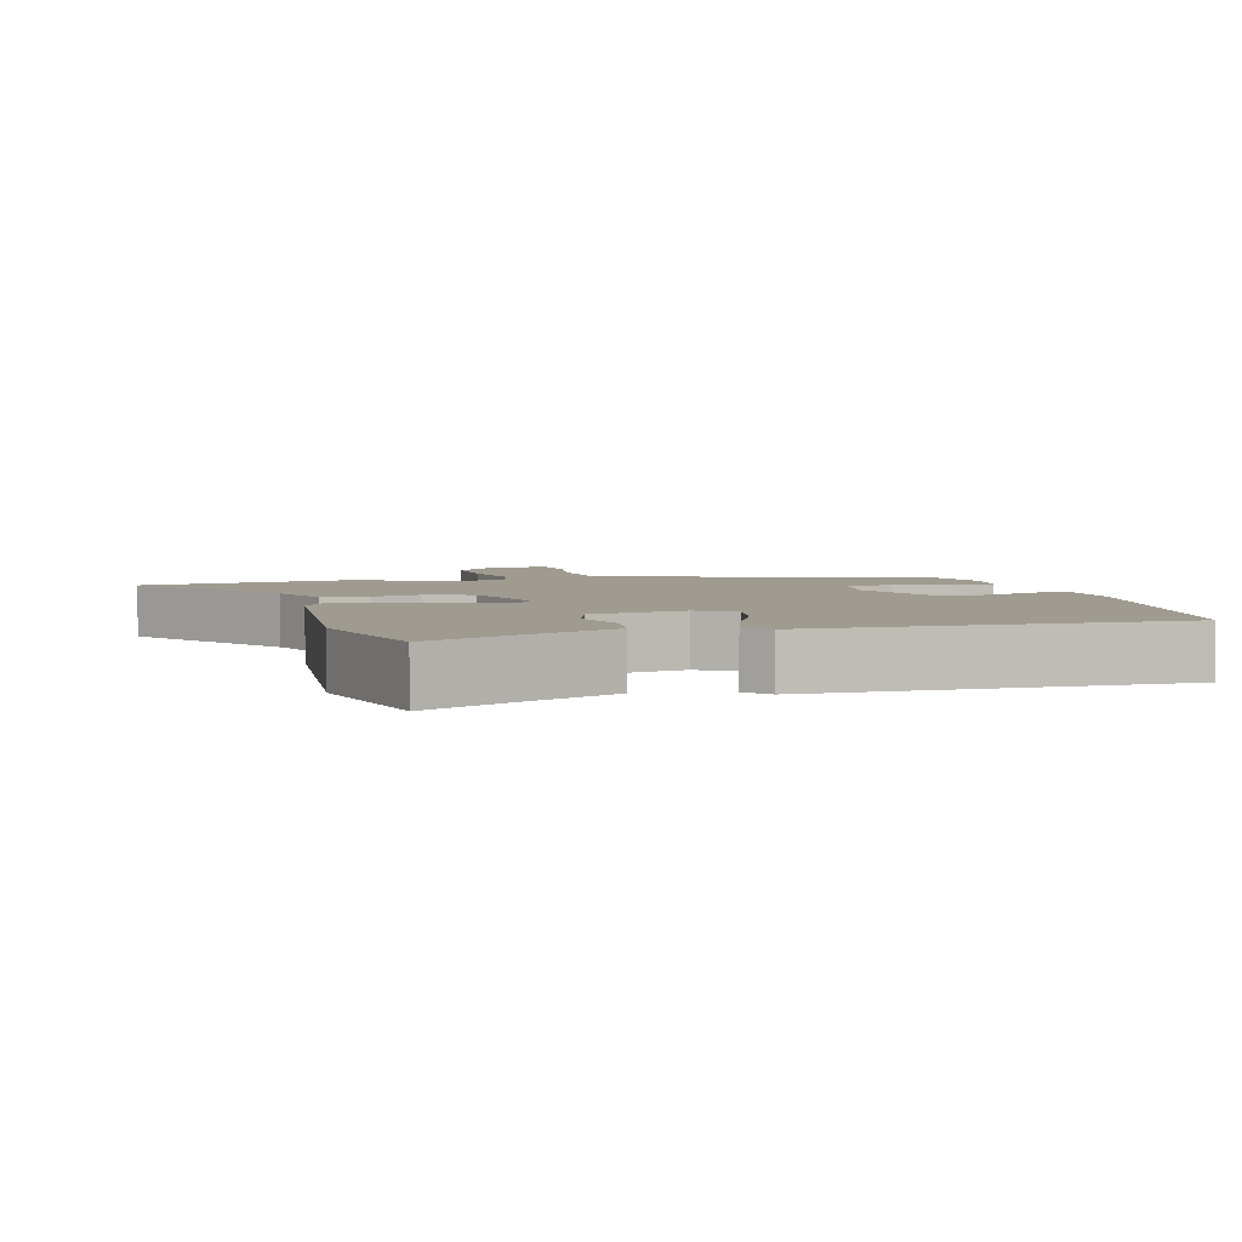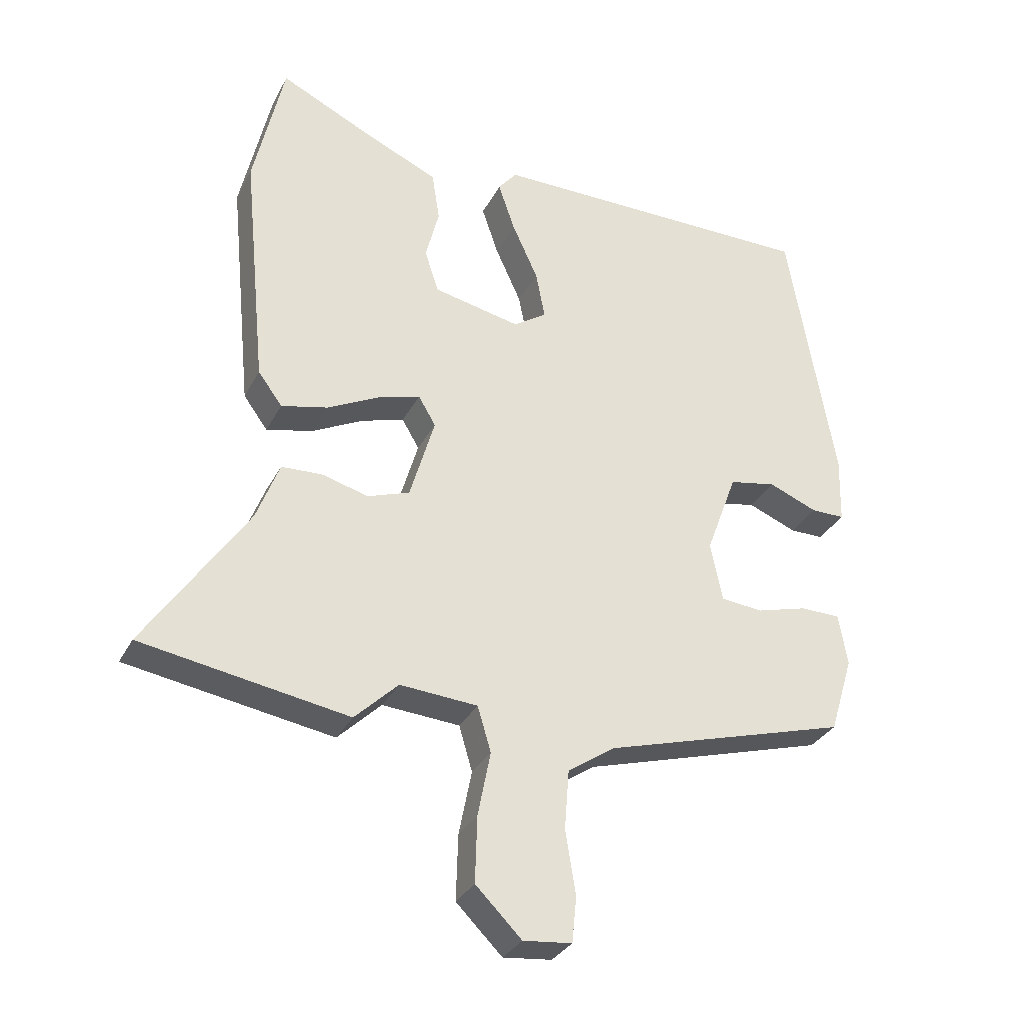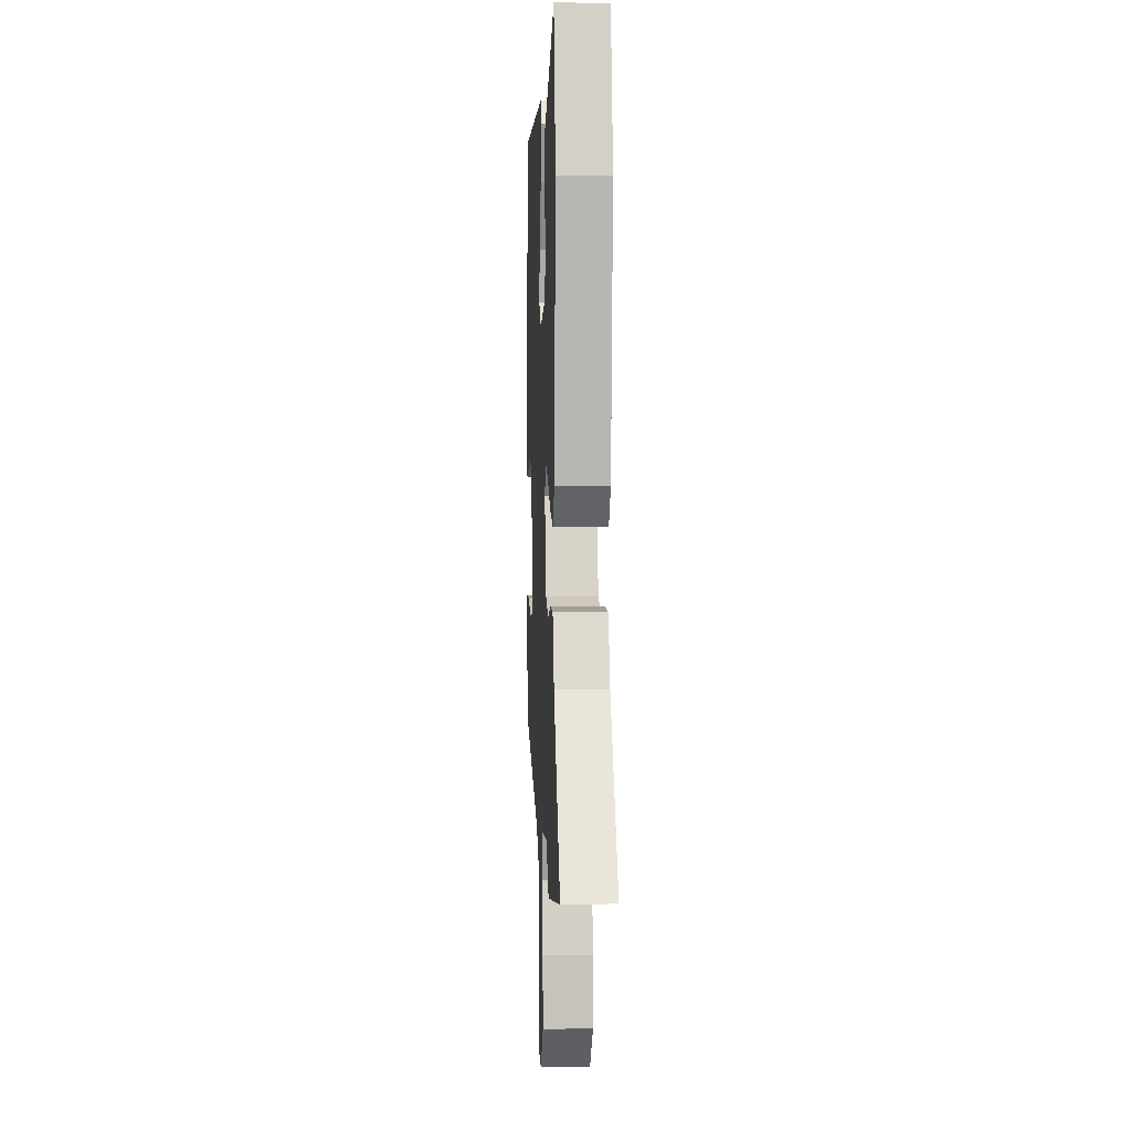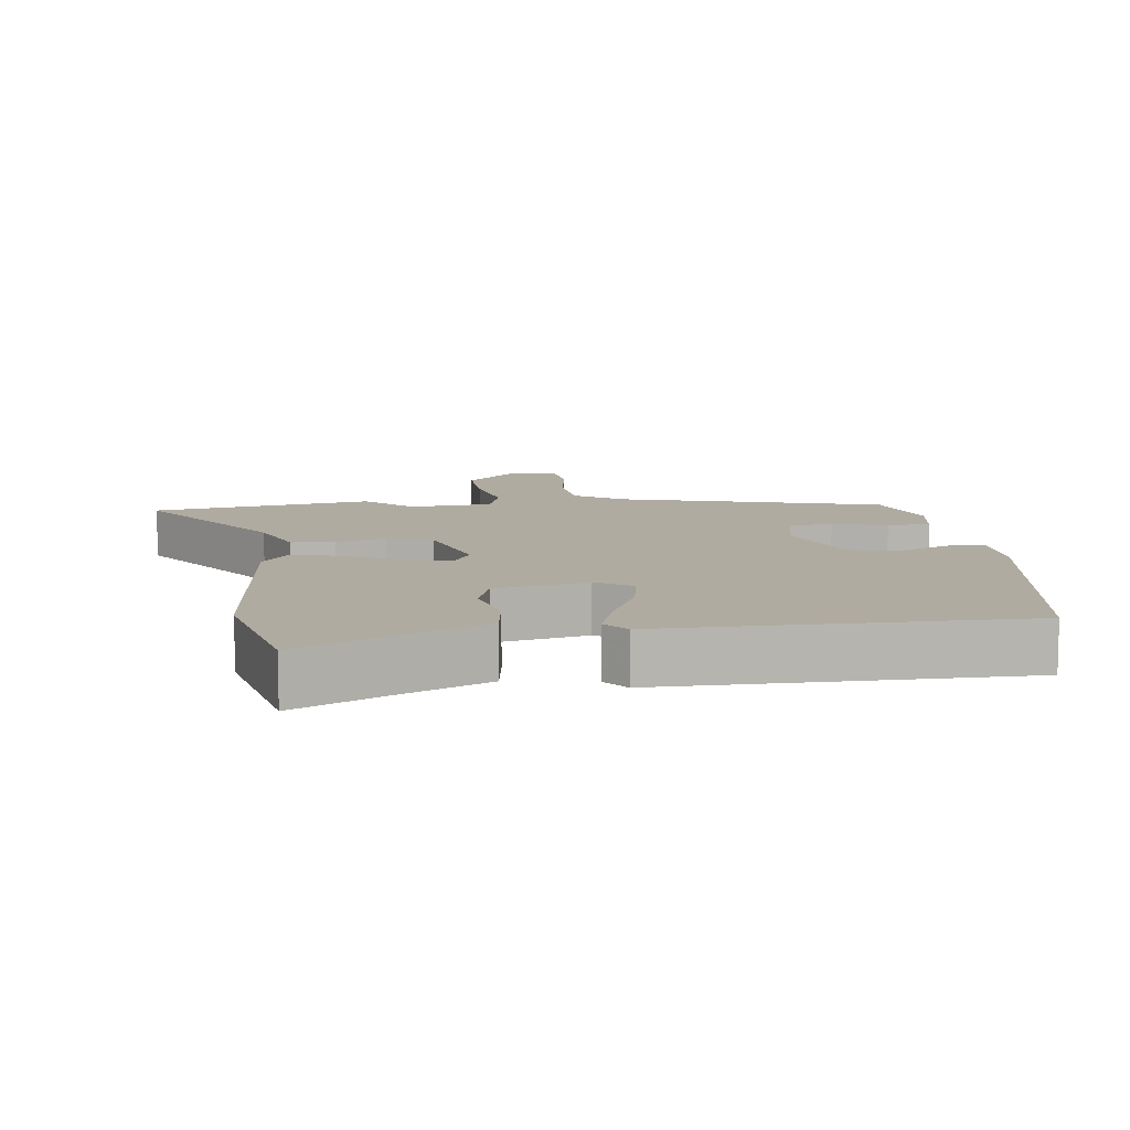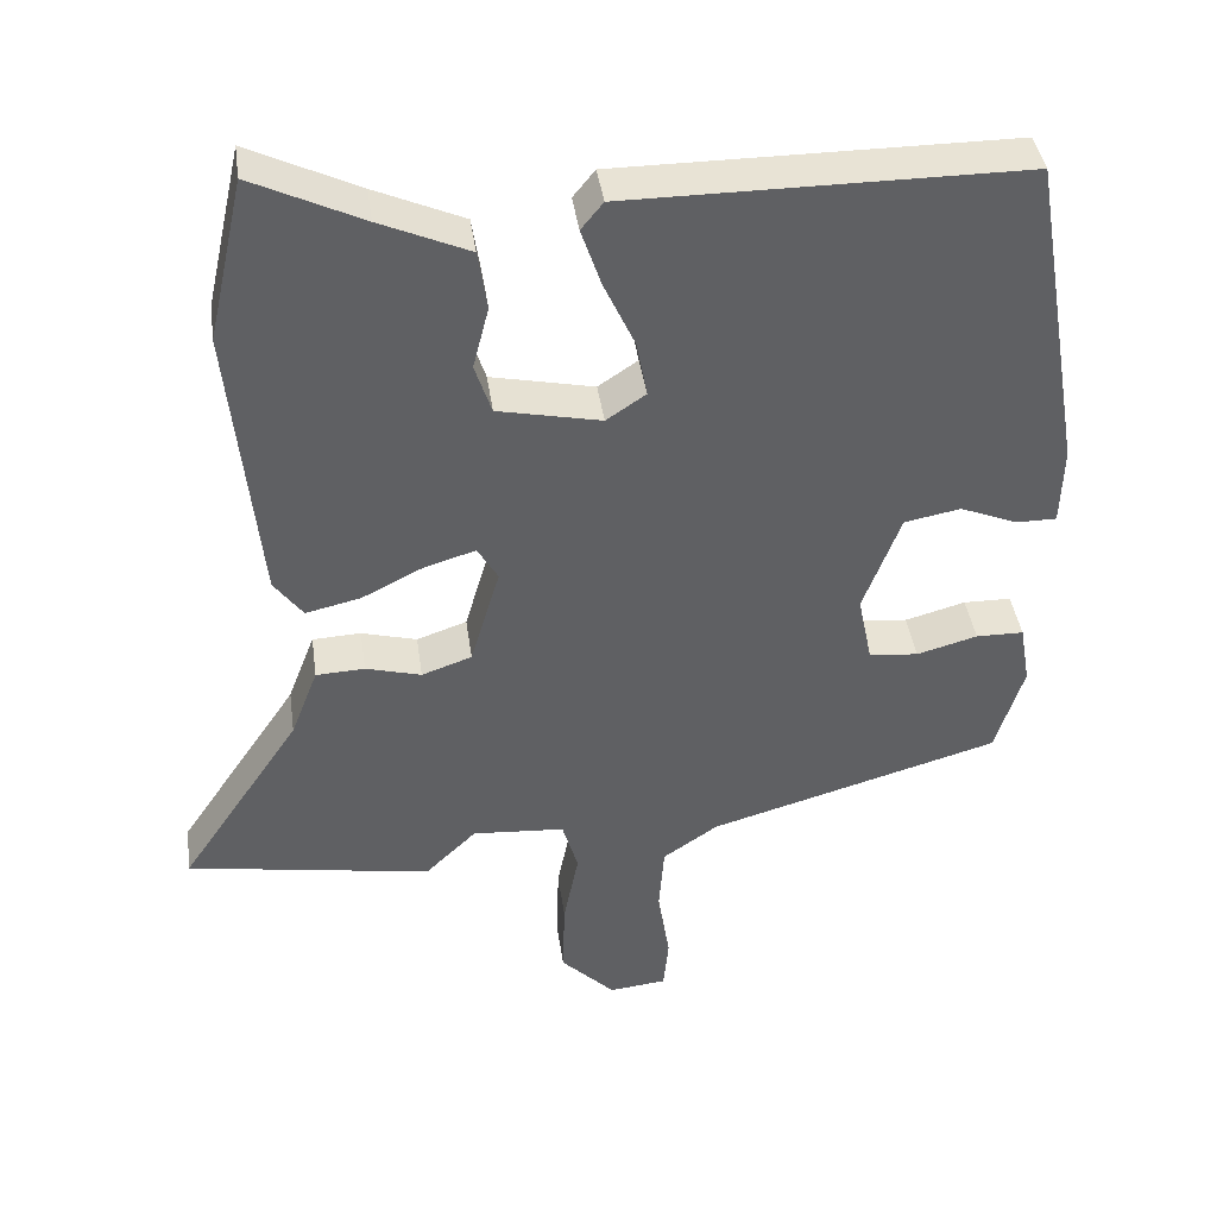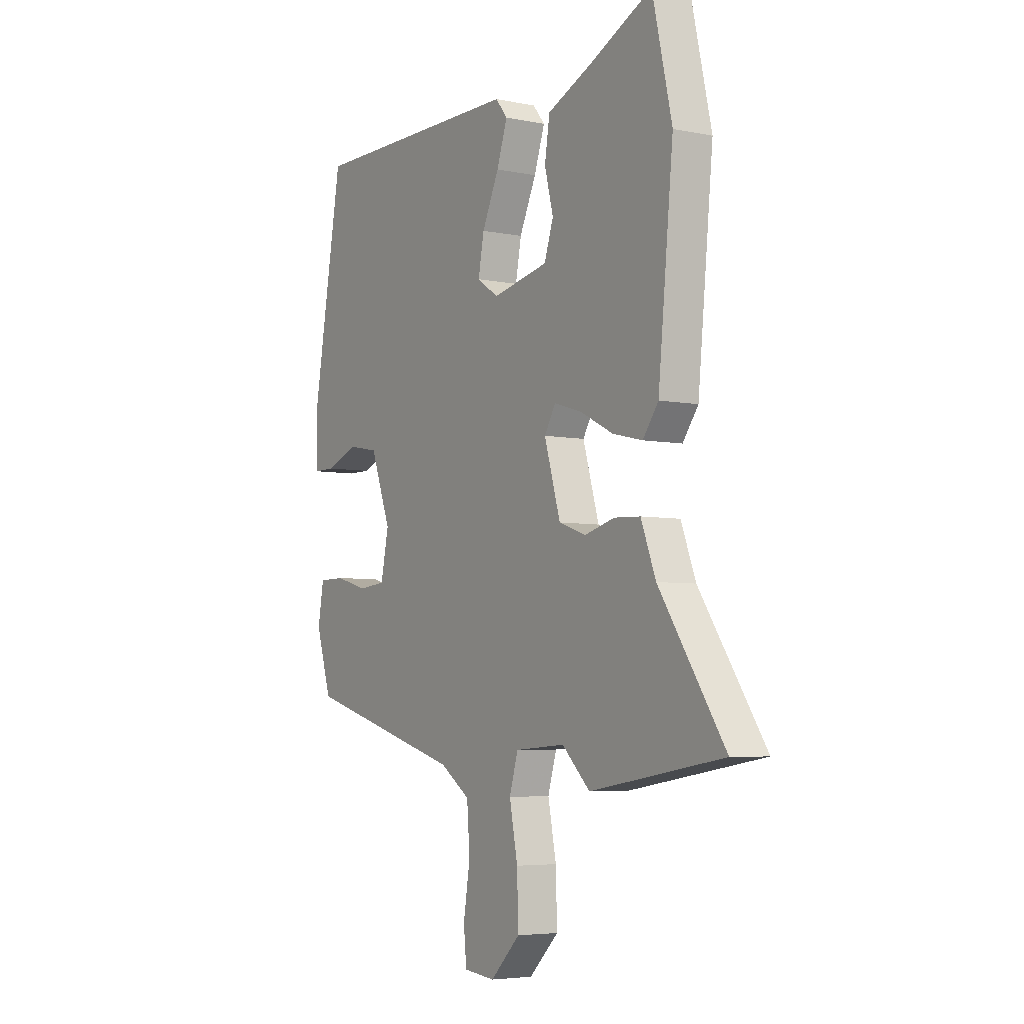
<metadata>
{"format":"obj","ext":"obj","renderer":"f3d","projection":"perspective","resolution":1024,"background":"white","views":[{"elev":4.0,"azim":-15.6,"up":"+Y"},{"elev":-31.7,"azim":-23.6,"up":"+Z"},{"elev":3.2,"azim":-92.8,"up":"+Z"},{"elev":9.8,"azim":-7.6,"up":"+Y"},{"elev":41.1,"azim":-8.0,"up":"+Z"},{"elev":-5.1,"azim":-122.8,"up":"+Z"}]}
</metadata>
<code>
v -0.315 0.07 -0.531
v -0.639 0.07 -0.477
v -0.479 0.07 -0.238
v -0.443 0.07 -0.144
v -0.379 0.07 -0.141
v -0.306 0.07 -0.161
v -0.24 0.07 -0.138
v -0.201 0.07 -0.005
v -0.228 0.07 0.041
v -0.295 0.07 0.021
v -0.376 0.07 -0.02
v -0.449 0.07 -0.037
v -0.487 0.07 0.015
v -0.524 0.07 0.393
v -0.476 0.07 0.608
v -0.331 0.07 0.538
v -0.214 0.07 0.486
v -0.202 0.07 0.407
v -0.223 0.07 0.324
v -0.201 0.07 0.257
v -0.065 0.07 0.228
v -0.013 0.07 0.263
v -0.027 0.07 0.338
v -0.068 0.07 0.428
v -0.094 0.07 0.505
v -0.065 0.07 0.541
v 0.455 0.07 0.54
v 0.528 0.07 0.112
v 0.525 0.07 0.007
v 0.472 0.07 0.007
v 0.396 0.07 0.038
v 0.322 0.07 0.024
v 0.273 0.07 -0.109
v 0.292 0.07 -0.201
v 0.357 0.07 -0.208
v 0.437 0.07 -0.186
v 0.5 0.07 -0.187
v 0.514 0.07 -0.268
v 0.477 0.07 -0.389
v 0.092 0.07 -0.5
v 0.019 0.07 -0.55
v 0.012 0.07 -0.643
v 0.028 0.07 -0.743
v 0.021 0.07 -0.814
v -0.055 0.07 -0.822
v -0.127 0.07 -0.75
v -0.124 0.07 -0.647
v -0.104 0.07 -0.545
v -0.125 0.07 -0.474
v -0.247 0.07 -0.465
v -0.315 0 -0.531
v -0.639 0 -0.477
v -0.479 0 -0.238
v -0.443 0 -0.144
v -0.379 0 -0.141
v -0.306 0 -0.161
v -0.24 0 -0.138
v -0.201 0 -0.005
v -0.228 0 0.041
v -0.295 0 0.021
v -0.376 0 -0.02
v -0.449 0 -0.037
v -0.487 0 0.015
v -0.524 0 0.393
v -0.476 0 0.608
v -0.331 0 0.538
v -0.214 0 0.486
v -0.202 0 0.407
v -0.223 0 0.324
v -0.201 0 0.257
v -0.065 0 0.228
v -0.013 0 0.263
v -0.027 0 0.338
v -0.068 0 0.428
v -0.094 0 0.505
v -0.065 0 0.541
v 0.455 0 0.54
v 0.528 0 0.112
v 0.525 0 0.007
v 0.472 0 0.007
v 0.396 0 0.038
v 0.322 0 0.024
v 0.273 0 -0.109
v 0.292 0 -0.201
v 0.357 0 -0.208
v 0.437 0 -0.186
v 0.5 0 -0.187
v 0.514 0 -0.268
v 0.477 0 -0.389
v 0.092 0 -0.5
v 0.019 0 -0.55
v 0.012 0 -0.643
v 0.028 0 -0.743
v 0.021 0 -0.814
v -0.055 0 -0.822
v -0.127 0 -0.75
v -0.124 0 -0.647
v -0.104 0 -0.545
v -0.125 0 -0.474
v -0.247 0 -0.465
f 46 47 48
f 45 46 48
f 44 45 48
f 43 44 48
f 42 43 48
f 41 42 48 49
f 40 41 49
f 39 40 49
f 38 39 49
f 37 38 49
f 36 37 49
f 35 36 49
f 34 35 49 50
f 29 30 31
f 28 29 31
f 27 28 31
f 26 27 31
f 25 26 31
f 24 25 31
f 23 24 31
f 22 23 31 32
f 21 22 32 33
f 16 17 18 19
f 16 19 20
f 15 16 20
f 14 15 20
f 13 14 20
f 12 13 20
f 11 12 20
f 10 11 20
f 9 10 20 21
f 3 4 5 6
f 3 6 7
f 2 3 7
f 1 2 7
f 50 1 7
f 34 50 7 8
f 21 33 34
f 9 21 34
f 8 9 34
f 98 97 96
f 98 96 95
f 98 95 94
f 98 94 93
f 98 93 92
f 99 98 92 91
f 99 91 90
f 99 90 89
f 99 89 88
f 99 88 87
f 99 87 86
f 99 86 85
f 100 99 85 84
f 81 80 79
f 81 79 78
f 81 78 77
f 81 77 76
f 81 76 75
f 81 75 74
f 81 74 73
f 82 81 73 72
f 83 82 72 71
f 69 68 67 66
f 70 69 66
f 70 66 65
f 70 65 64
f 70 64 63
f 70 63 62
f 70 62 61
f 70 61 60
f 71 70 60 59
f 56 55 54 53
f 57 56 53
f 57 53 52
f 57 52 51
f 57 51 100
f 58 57 100 84
f 84 83 71
f 84 71 59
f 84 59 58
f 1 51 52 2
f 2 52 53 3
f 3 53 54 4
f 4 54 55 5
f 5 55 56 6
f 6 56 57 7
f 7 57 58 8
f 8 58 59 9
f 9 59 60 10
f 10 60 61 11
f 11 61 62 12
f 12 62 63 13
f 13 63 64 14
f 14 64 65 15
f 15 65 66 16
f 16 66 67 17
f 17 67 68 18
f 18 68 69 19
f 19 69 70 20
f 20 70 71 21
f 21 71 72 22
f 22 72 73 23
f 23 73 74 24
f 24 74 75 25
f 25 75 76 26
f 26 76 77 27
f 27 77 78 28
f 28 78 79 29
f 29 79 80 30
f 30 80 81 31
f 31 81 82 32
f 32 82 83 33
f 33 83 84 34
f 34 84 85 35
f 35 85 86 36
f 36 86 87 37
f 37 87 88 38
f 38 88 89 39
f 39 89 90 40
f 40 90 91 41
f 41 91 92 42
f 42 92 93 43
f 43 93 94 44
f 44 94 95 45
f 45 95 96 46
f 46 96 97 47
f 47 97 98 48
f 48 98 99 49
f 49 99 100 50
f 50 100 51 1

</code>
